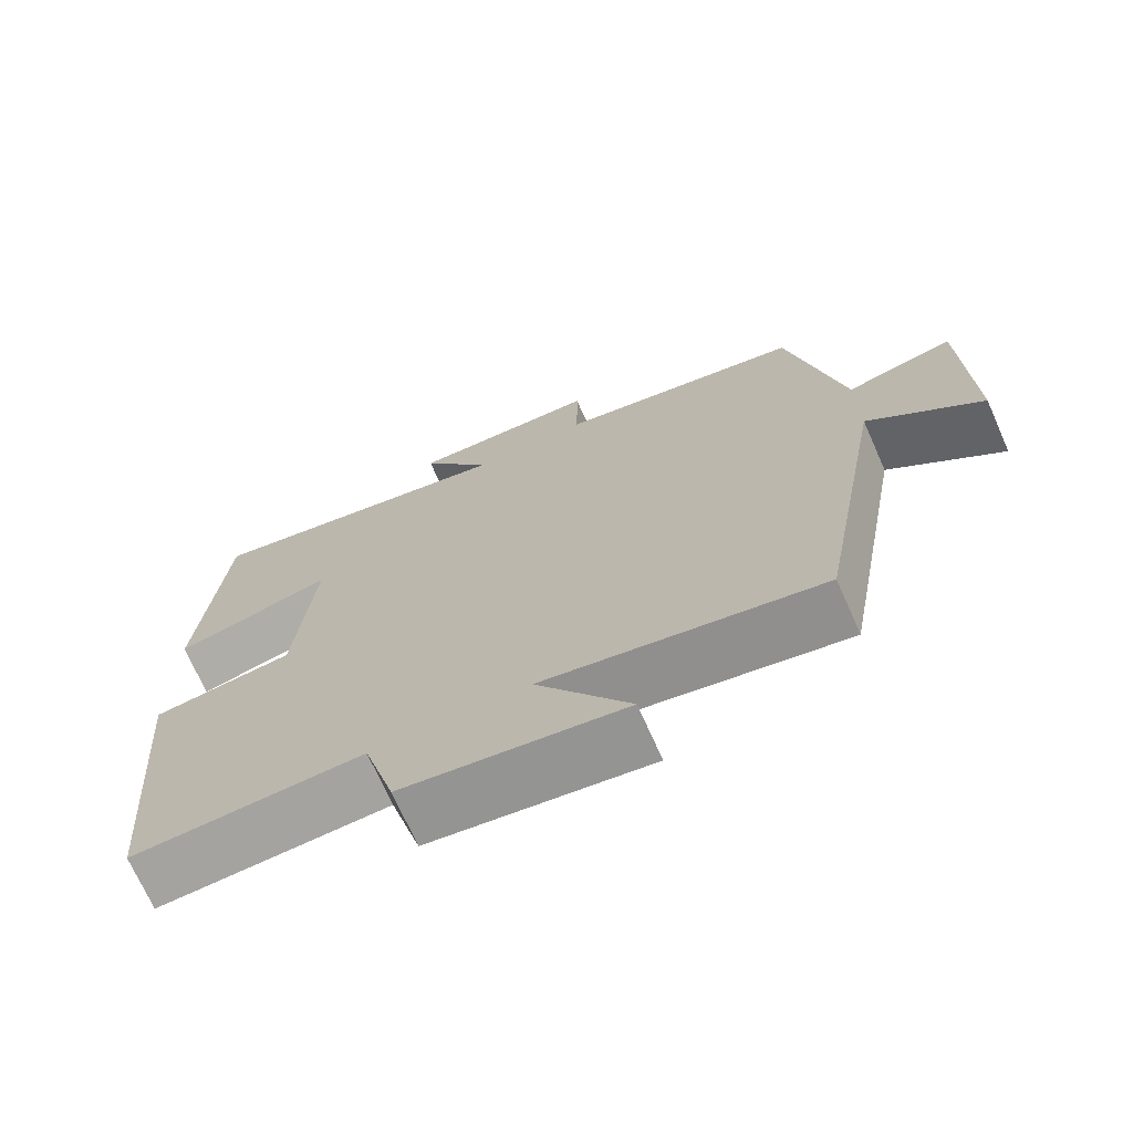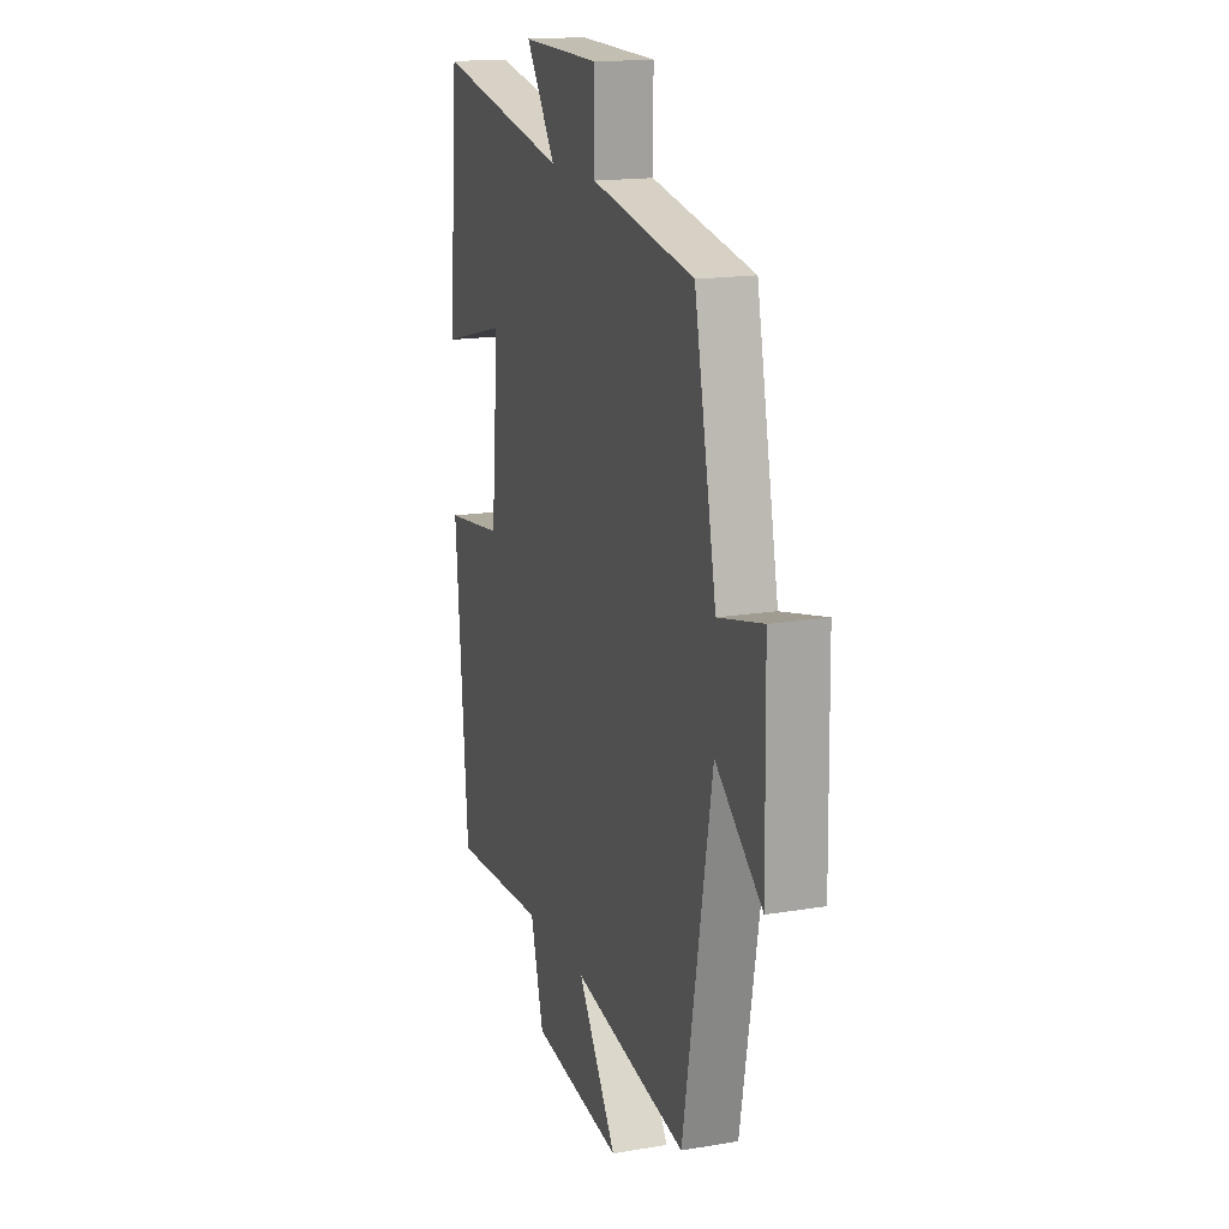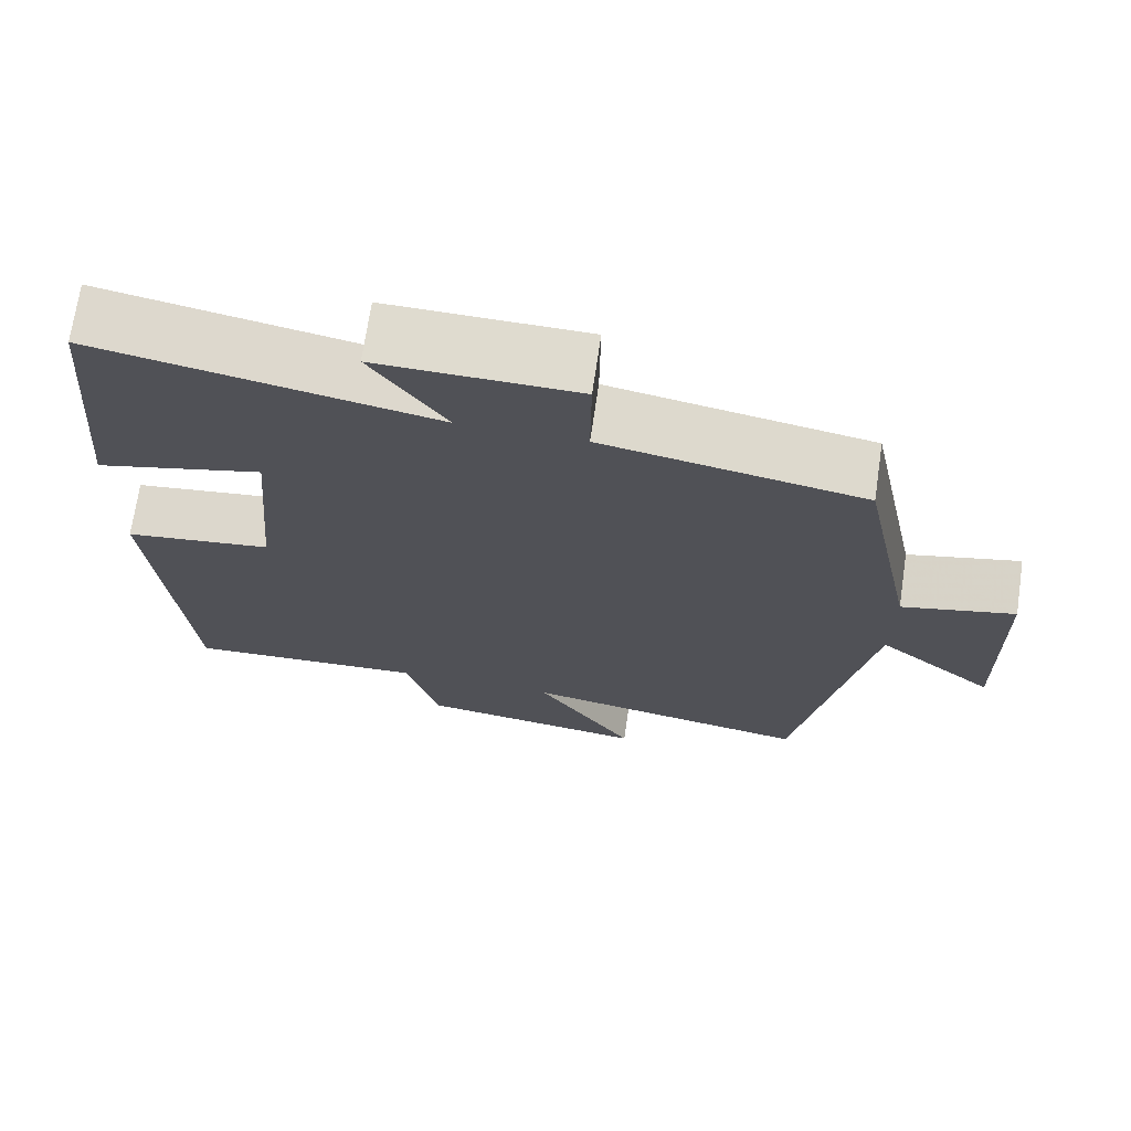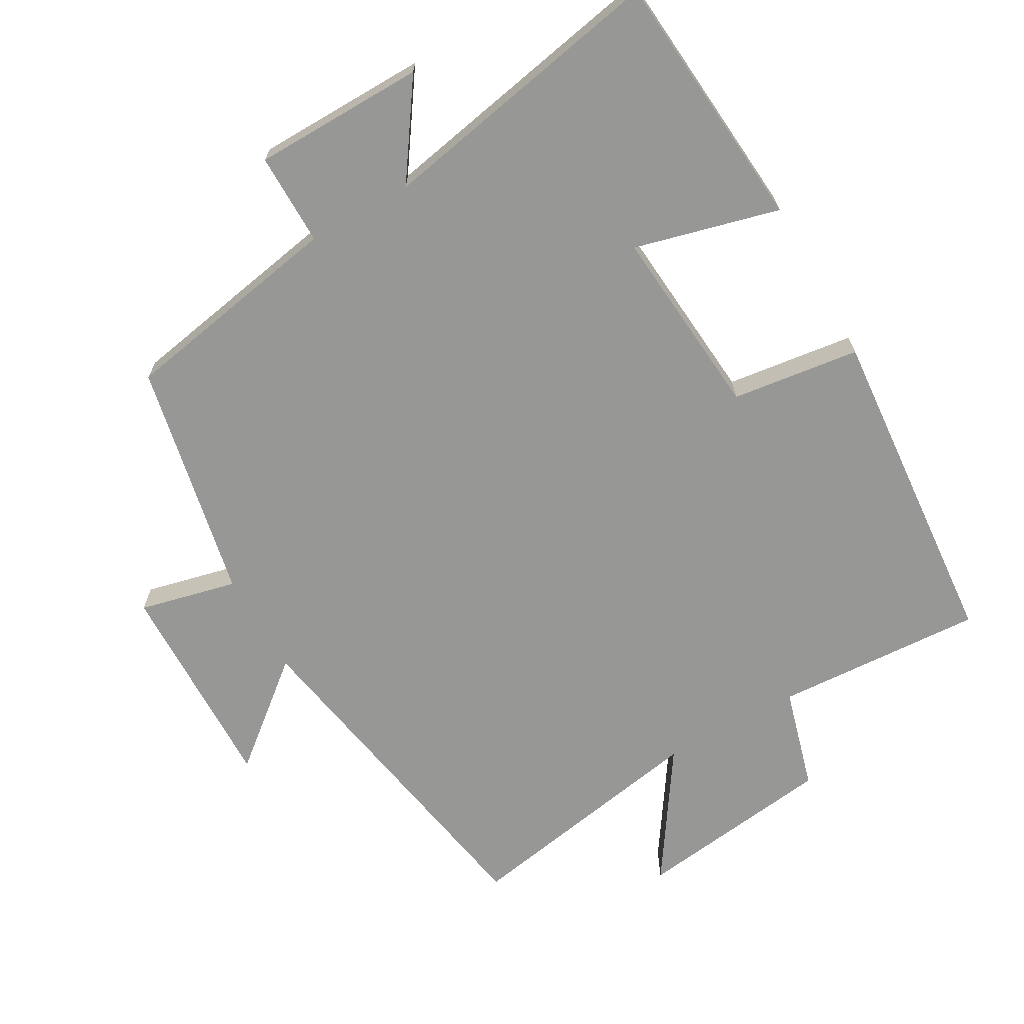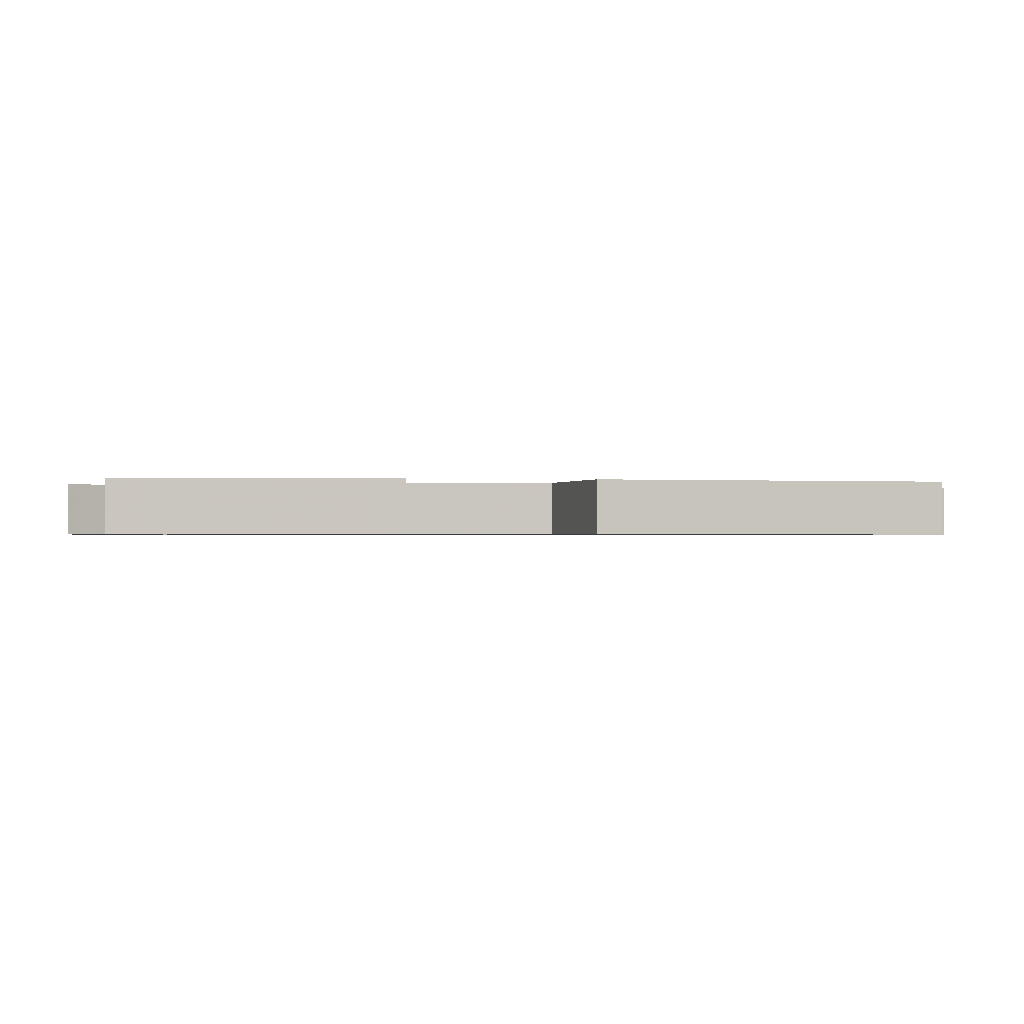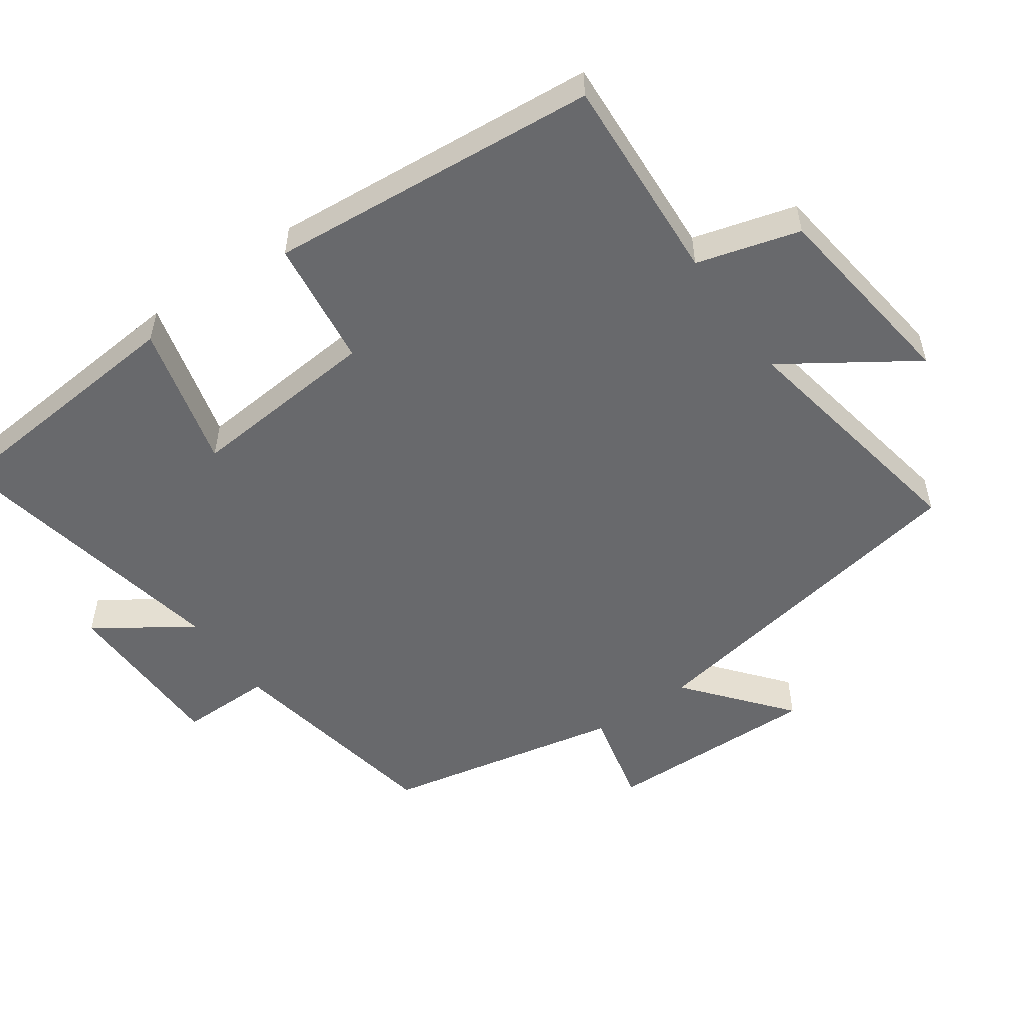
<metadata>
{"format":"obj","ext":"obj","renderer":"f3d","projection":"perspective","resolution":1024,"background":"white","views":[{"elev":-71.3,"azim":-156.0,"up":"+Z"},{"elev":16.6,"azim":-109.0,"up":"+Z"},{"elev":70.6,"azim":-171.6,"up":"+Z"},{"elev":-68.1,"azim":29.5,"up":"+Y"},{"elev":-0.7,"azim":80.6,"up":"+Y"},{"elev":-52.8,"azim":125.0,"up":"+Y"}]}
</metadata>
<code>
v -0.43 0.07 0.441
v -0.106 0.07 0.5
v -0.107 0.07 0.633
v 0.141 0.07 0.637
v 0.048 0.07 0.5
v 0.468 0.07 0.581
v 0.5 0.07 0.206
v 0.291 0.07 0.26
v 0.315 0.07 -0.016
v 0.5 0.07 -0.04
v 0.461 0.07 -0.517
v 0.159 0.07 -0.5
v 0.118 0.07 -0.648
v -0.17 0.07 -0.686
v -0.047 0.07 -0.5
v -0.409 0.07 -0.565
v -0.5 0.07 -0.06
v -0.647 0.07 -0.181
v -0.641 0.07 0.129
v -0.5 0.07 0.096
v -0.43 0 0.441
v -0.106 0 0.5
v -0.107 0 0.633
v 0.141 0 0.637
v 0.048 0 0.5
v 0.468 0 0.581
v 0.5 0 0.206
v 0.291 0 0.26
v 0.315 0 -0.016
v 0.5 0 -0.04
v 0.461 0 -0.517
v 0.159 0 -0.5
v 0.118 0 -0.648
v -0.17 0 -0.686
v -0.047 0 -0.5
v -0.409 0 -0.565
v -0.5 0 -0.06
v -0.647 0 -0.181
v -0.641 0 0.129
v -0.5 0 0.096
f 17 18 19 20
f 20 1 2
f 17 20 2
f 16 17 2
f 15 16 2
f 12 13 14 15
f 12 15 2 3
f 9 10 11 12
f 8 9 12 3
f 5 6 7 8
f 5 8 3
f 3 4 5
f 40 39 38 37
f 22 21 40
f 22 40 37
f 22 37 36
f 22 36 35
f 35 34 33 32
f 23 22 35 32
f 32 31 30 29
f 23 32 29 28
f 28 27 26 25
f 23 28 25
f 25 24 23
f 1 21 22 2
f 2 22 23 3
f 3 23 24 4
f 4 24 25 5
f 5 25 26 6
f 6 26 27 7
f 7 27 28 8
f 8 28 29 9
f 9 29 30 10
f 10 30 31 11
f 11 31 32 12
f 12 32 33 13
f 13 33 34 14
f 14 34 35 15
f 15 35 36 16
f 16 36 37 17
f 17 37 38 18
f 18 38 39 19
f 19 39 40 20
f 20 40 21 1

</code>
